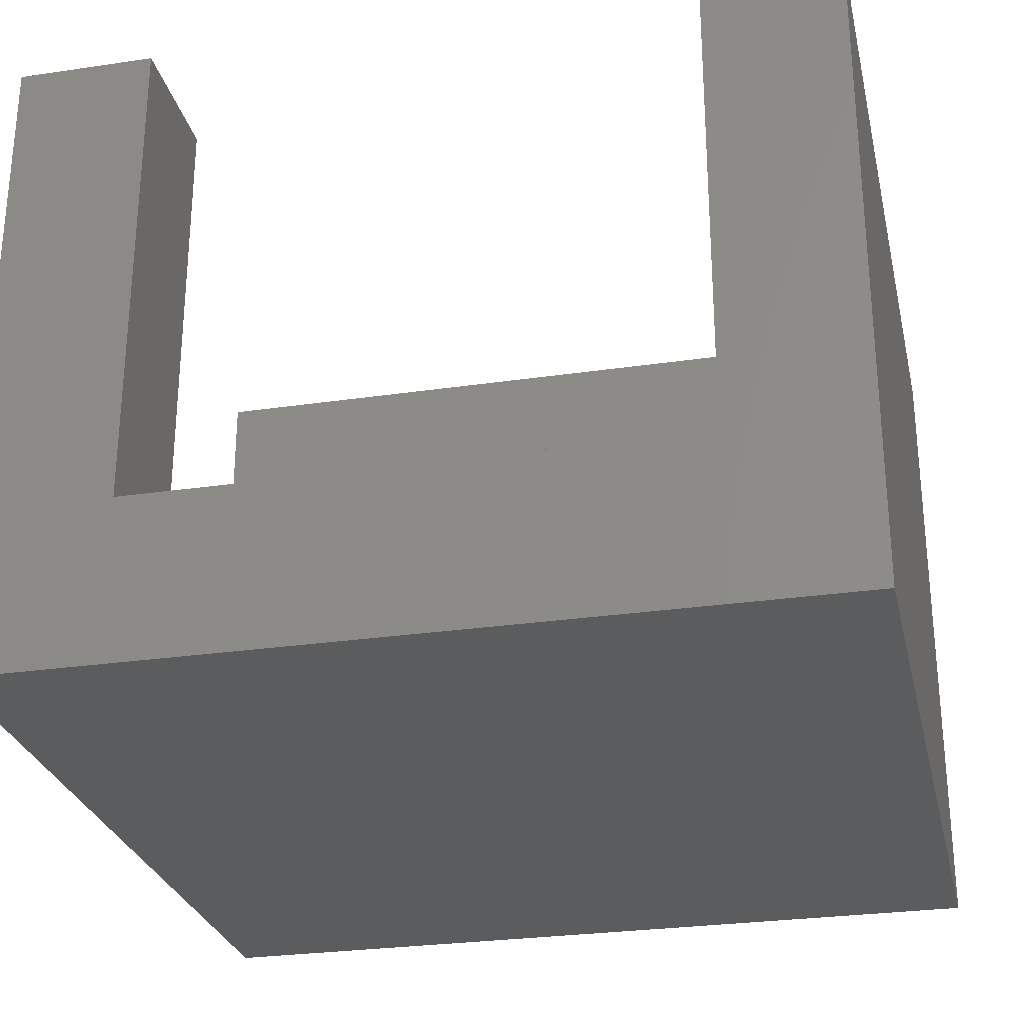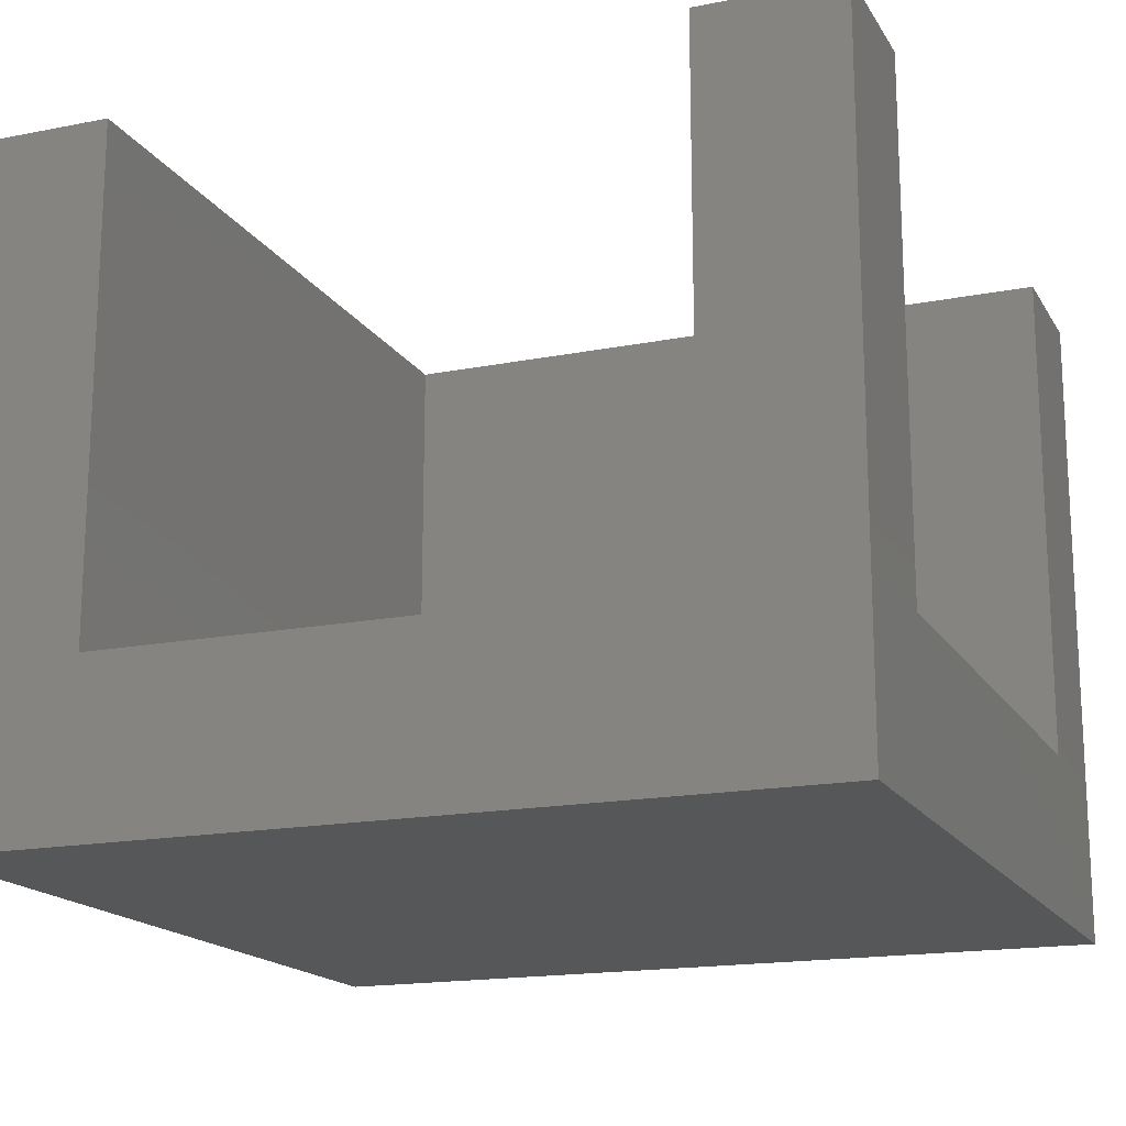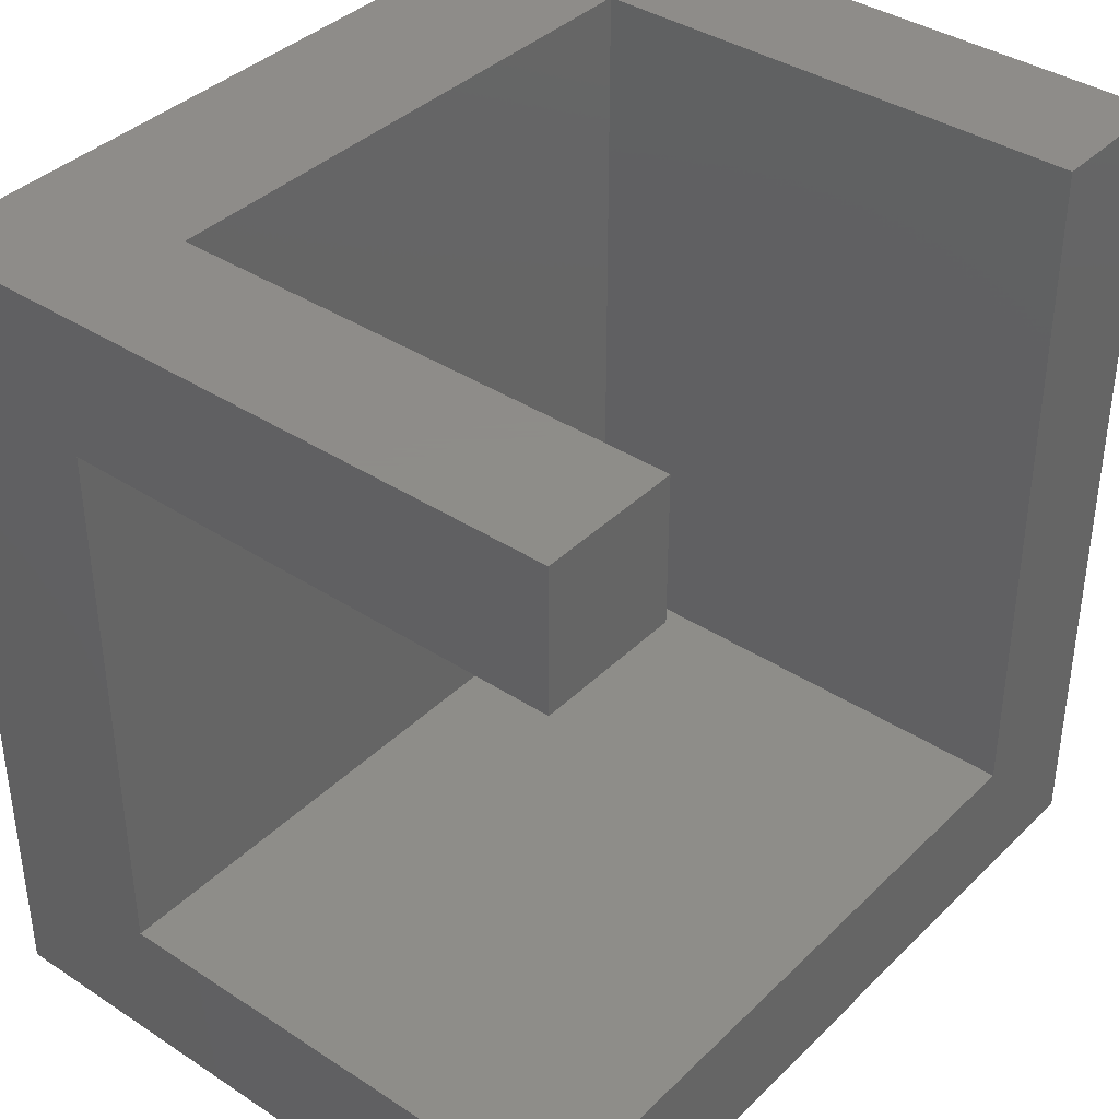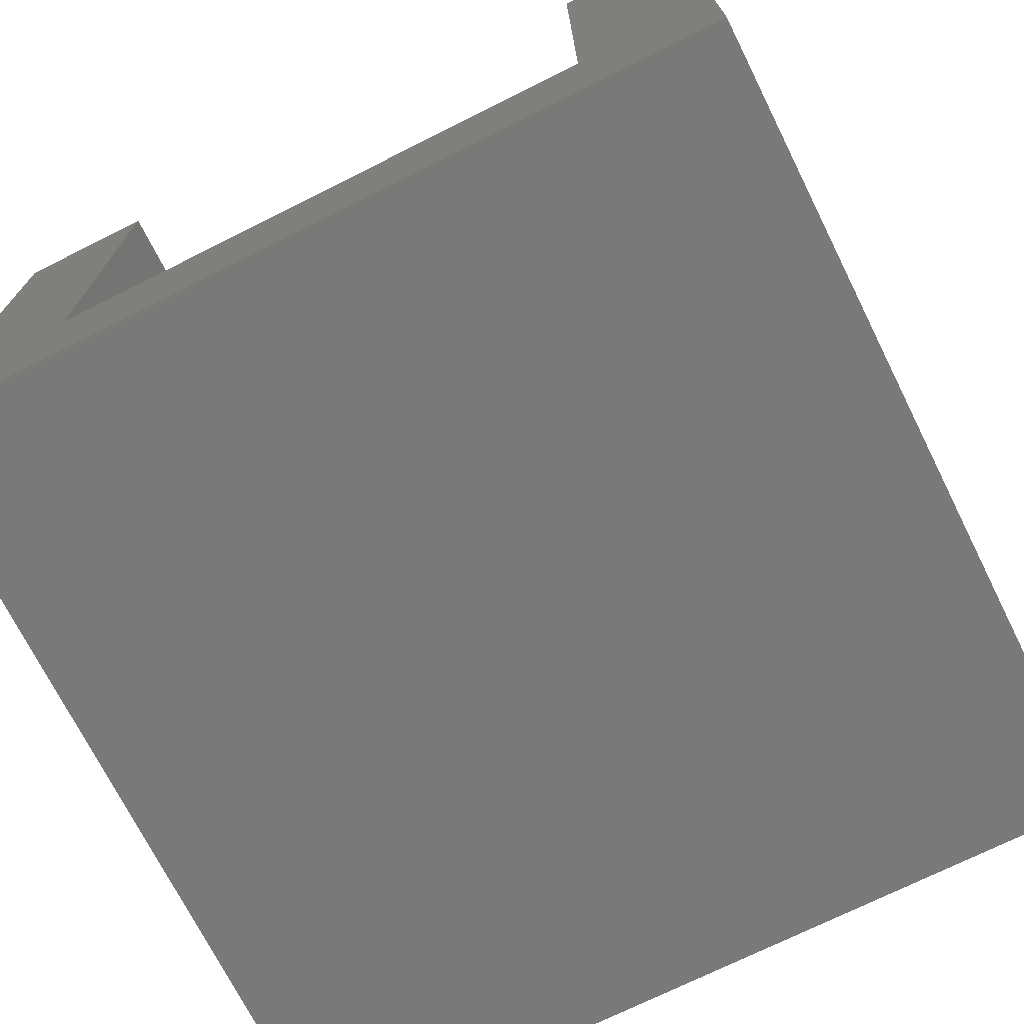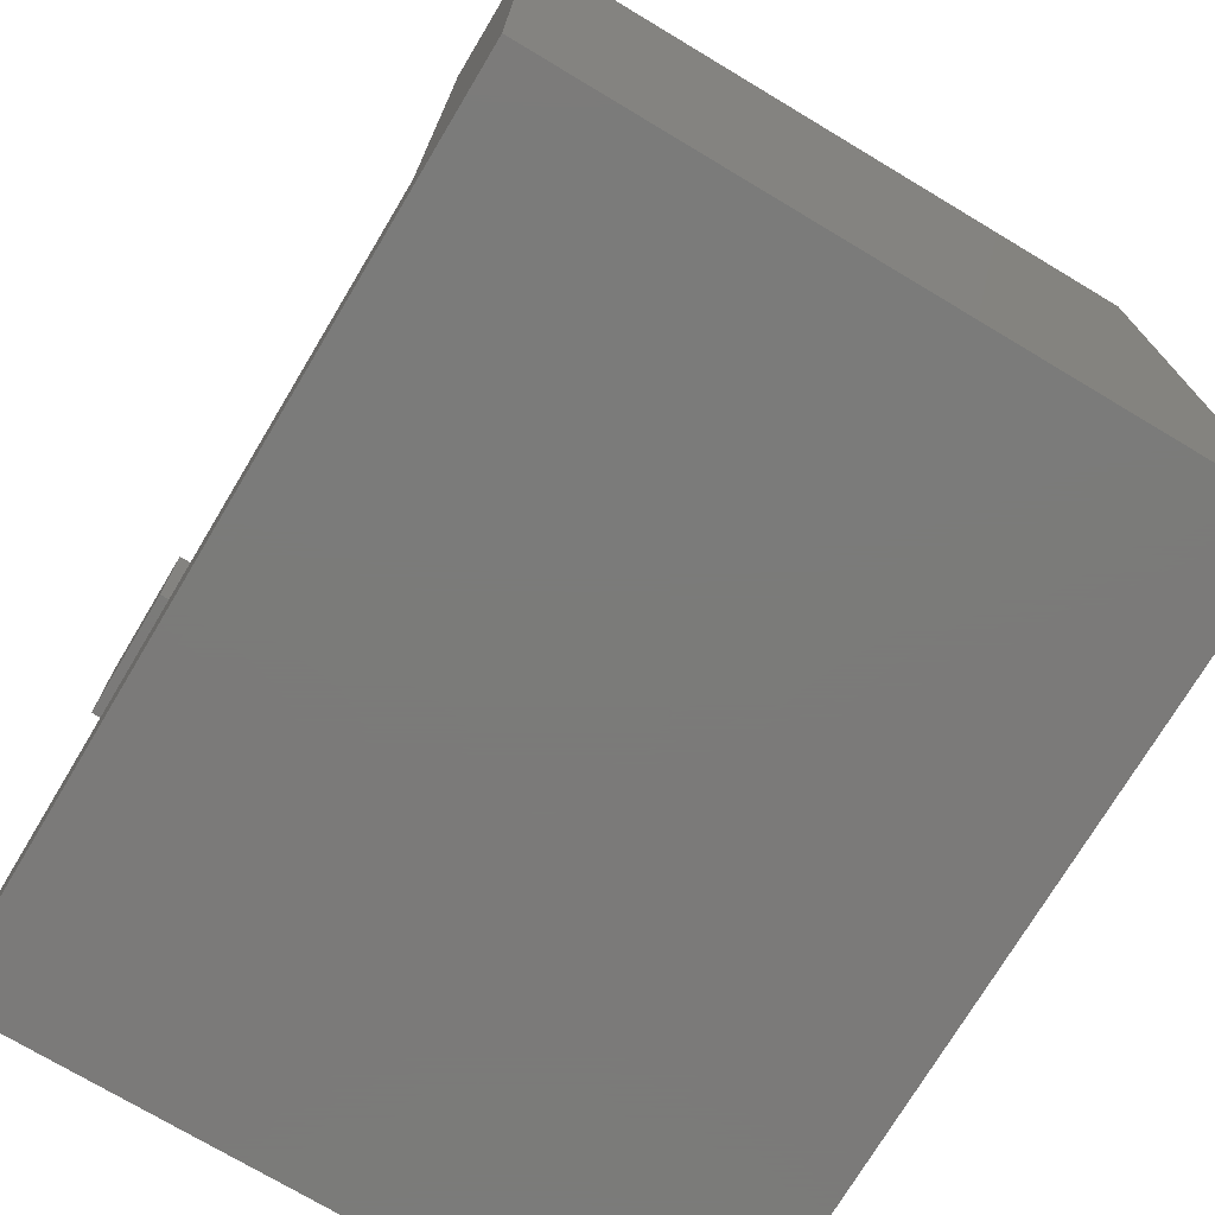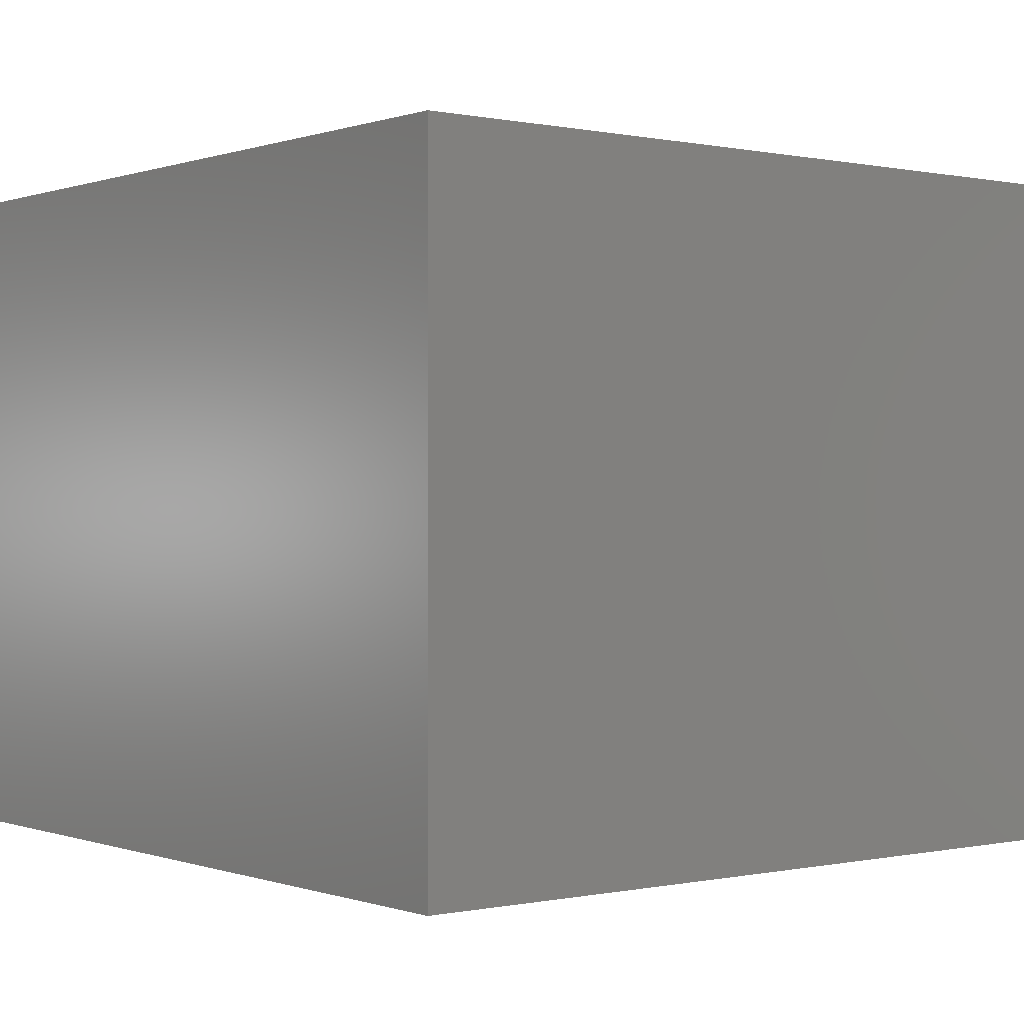
<metadata>
{"format":"stl","ext":"stl","renderer":"f3d","projection":"perspective","resolution":1024,"background":"white","views":[{"elev":-27.8,"azim":-77.3,"up":"+Z"},{"elev":-17.0,"azim":-158.4,"up":"+Z"},{"elev":38.4,"azim":-50.5,"up":"+Y"},{"elev":-72.0,"azim":-63.4,"up":"+Z"},{"elev":-73.9,"azim":59.1,"up":"+Y"},{"elev":0.1,"azim":51.8,"up":"+Z"}]}
</metadata>
<code>
# stl→obj: 20 verts, 36 faces
v 0 12.5 3
v 0 15 0
v 0 2.5 3
v 0 0 0
v 0 0 12
v 0 12.5 12
v 0 15 12
v 0 2.5 12
v 15 0 0
v 15 0 12
v 15 15 0
v 12.5 15 3
v 2.5 15 3
v 12.5 15 12
v 15 15 12
v 2.5 15 12
v 2.5 12.5 12
v 2.5 12.5 3
v 12.5 2.5 3
v 12.5 2.5 12
f 1 2 3
f 4 5 3
f 4 3 2
f 2 1 6
f 2 6 7
f 3 5 8
f 5 4 9
f 10 5 9
f 4 2 9
f 9 2 11
f 12 11 13
f 2 7 13
f 2 13 11
f 11 12 14
f 11 14 15
f 13 7 16
f 7 6 17
f 16 7 17
f 6 1 18
f 17 6 18
f 1 3 19
f 18 1 19
f 12 18 19
f 13 18 12
f 3 8 19
f 19 8 20
f 8 5 10
f 20 8 10
f 15 20 10
f 14 20 15
f 10 9 11
f 15 10 11
f 19 20 12
f 12 20 14
f 17 18 13
f 16 17 13

</code>
